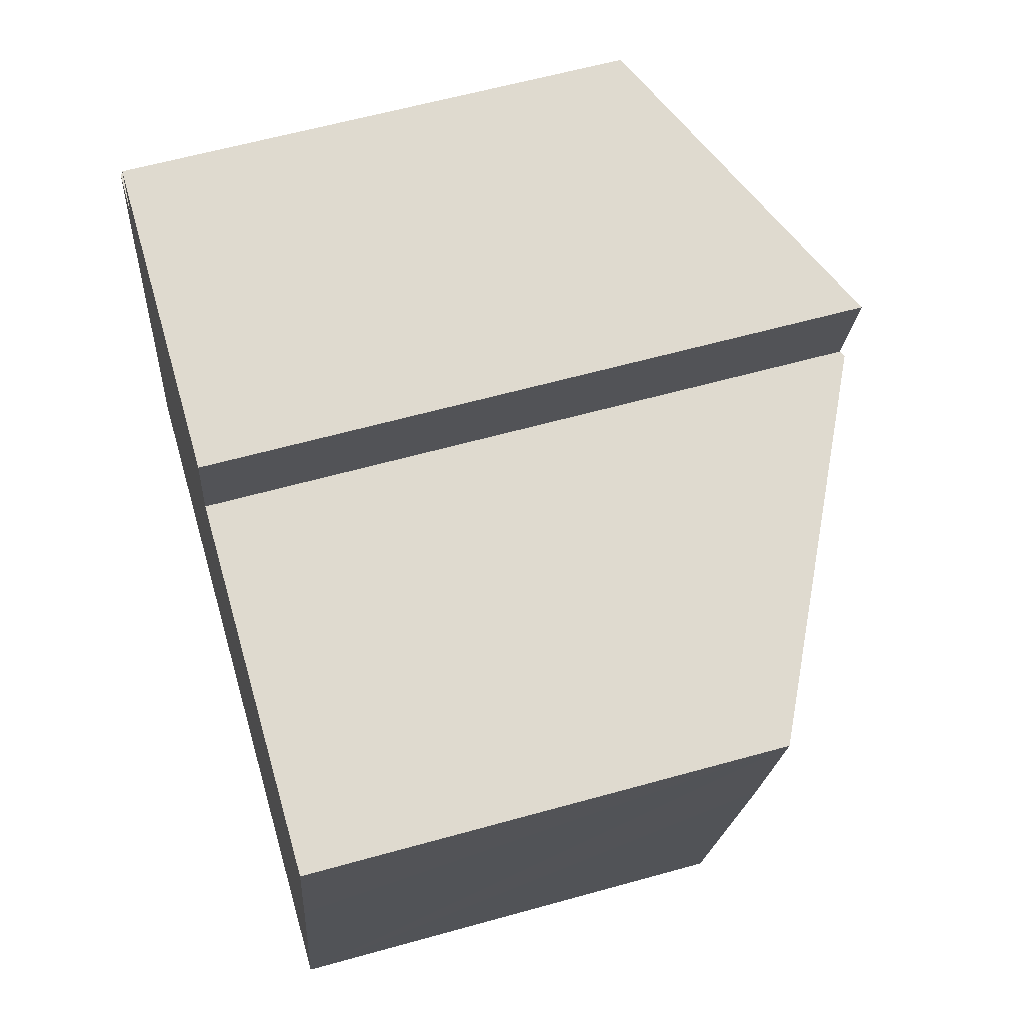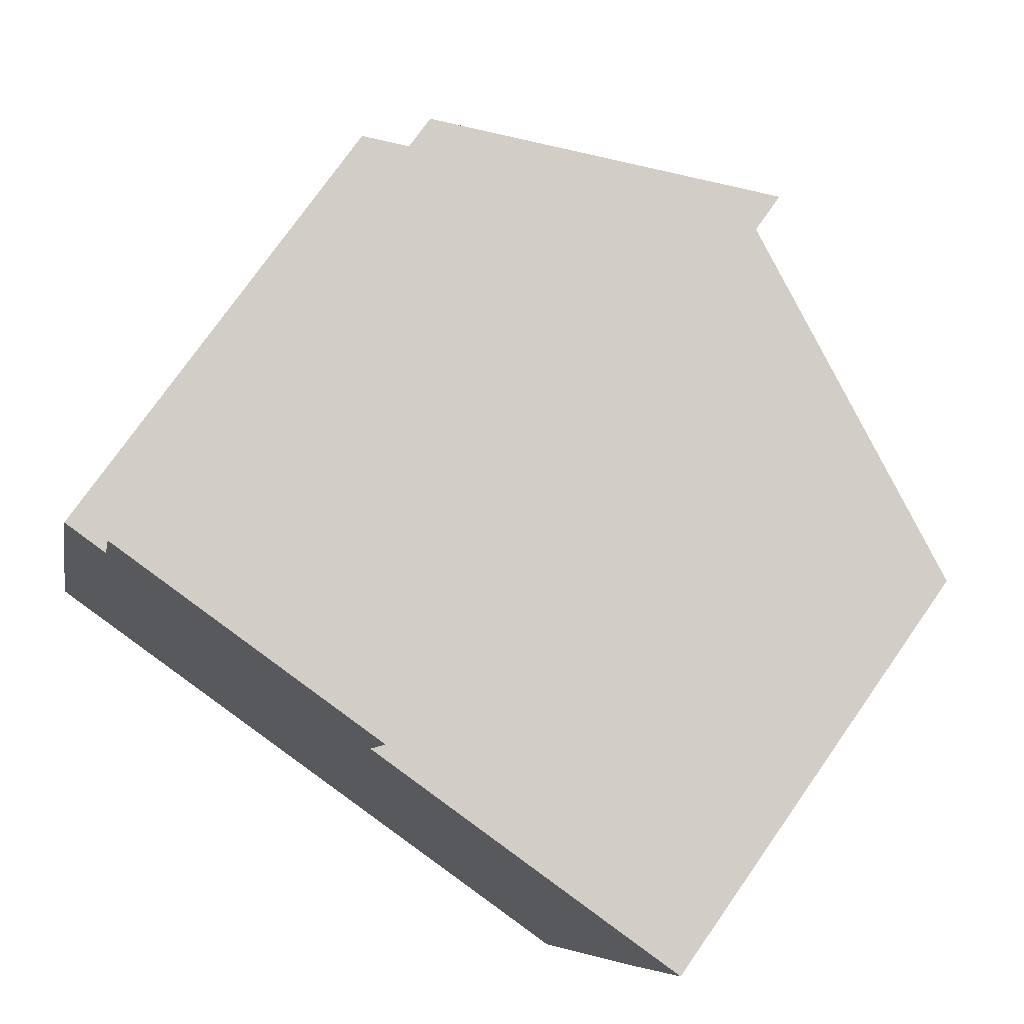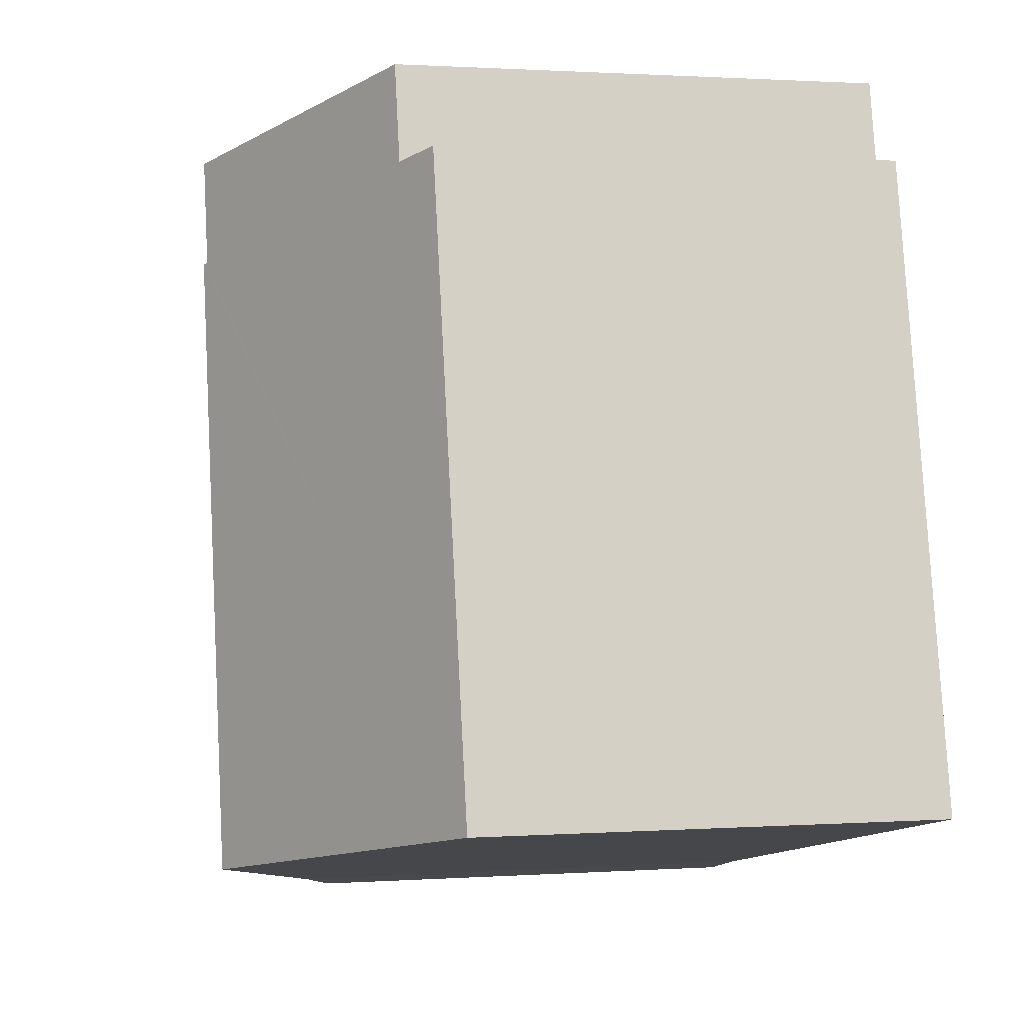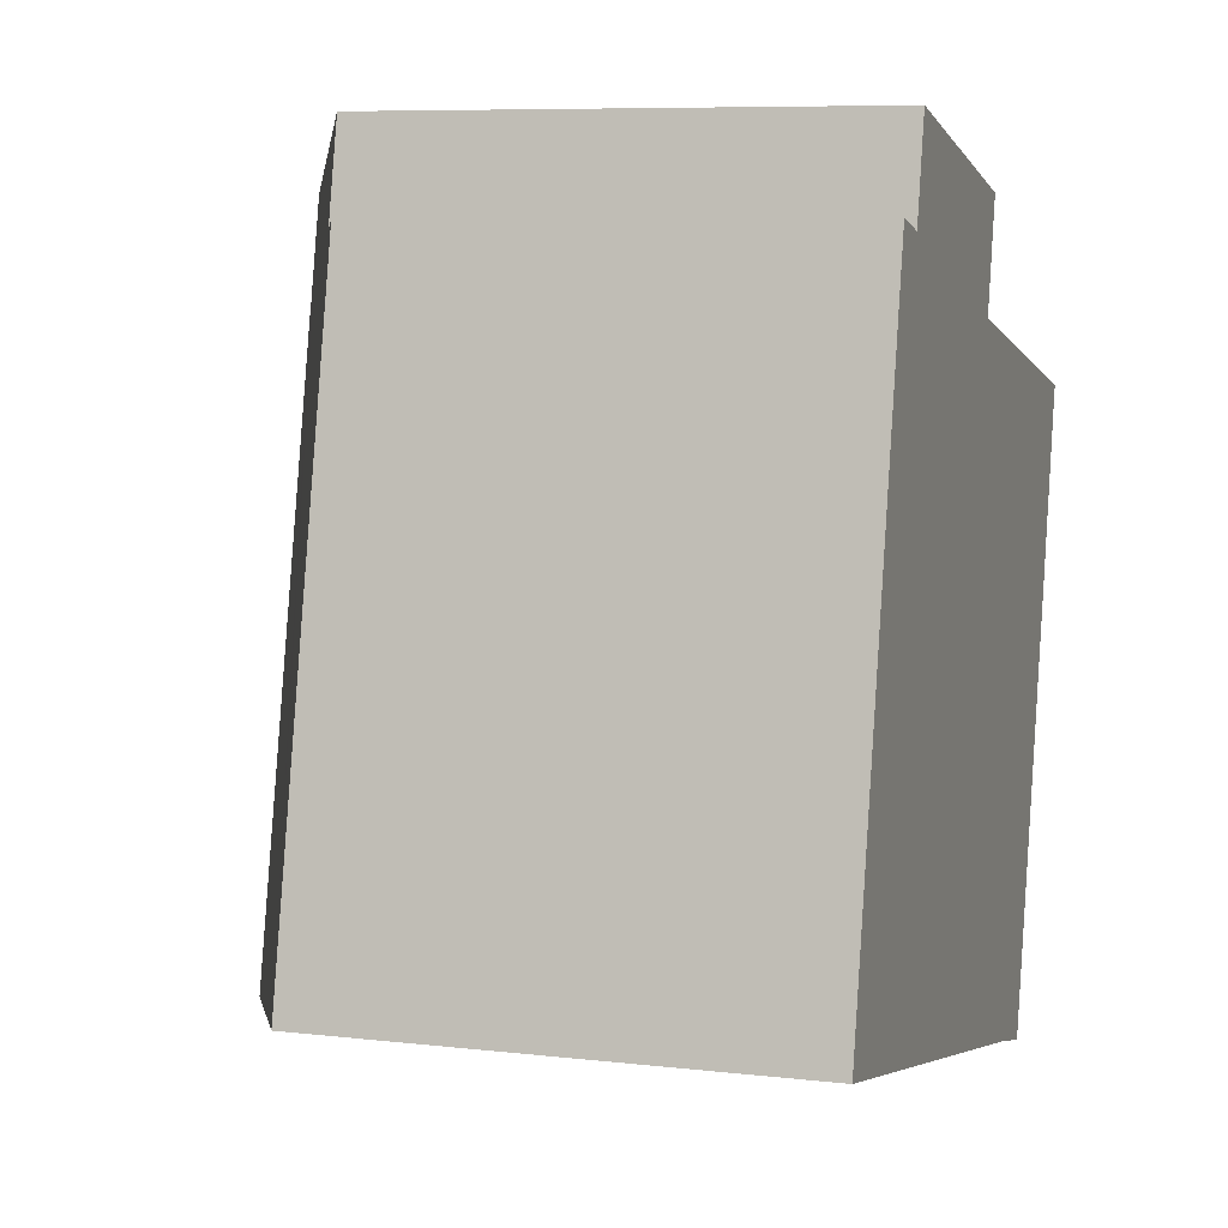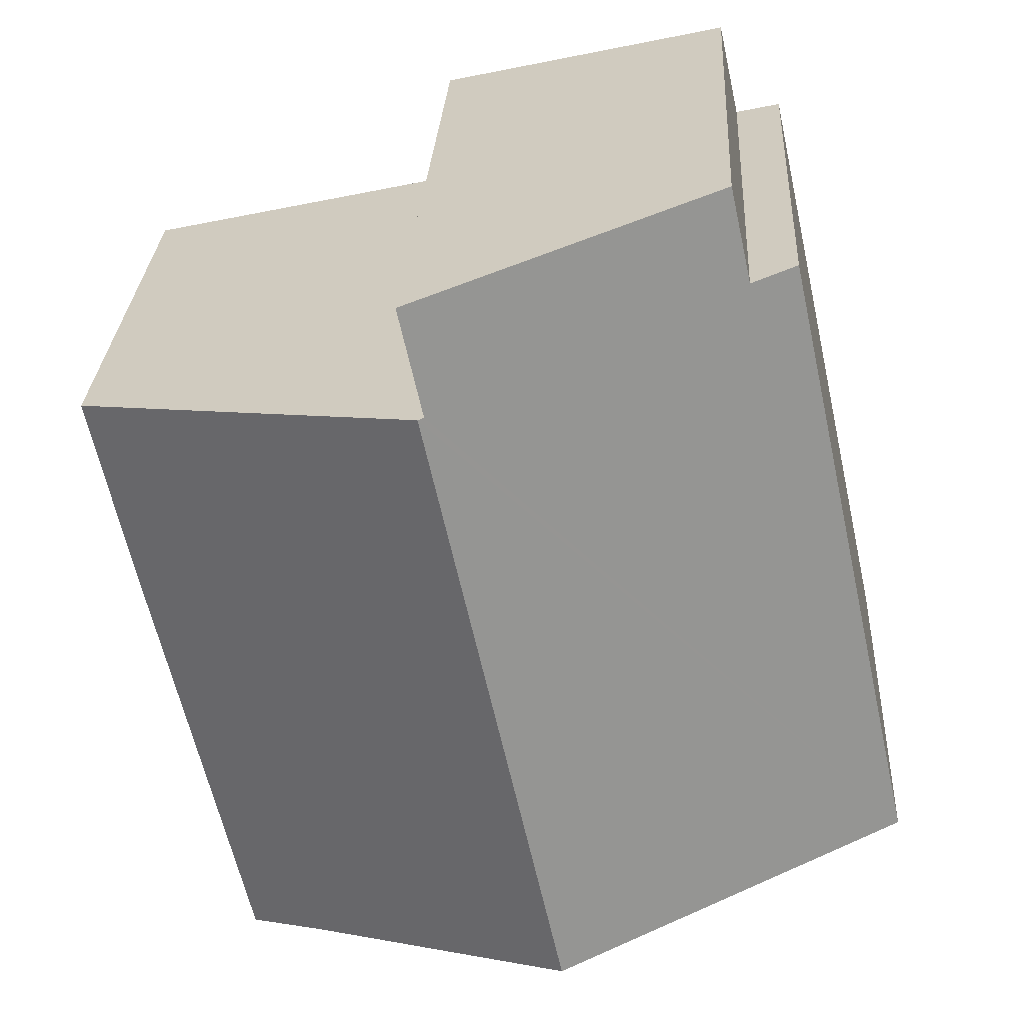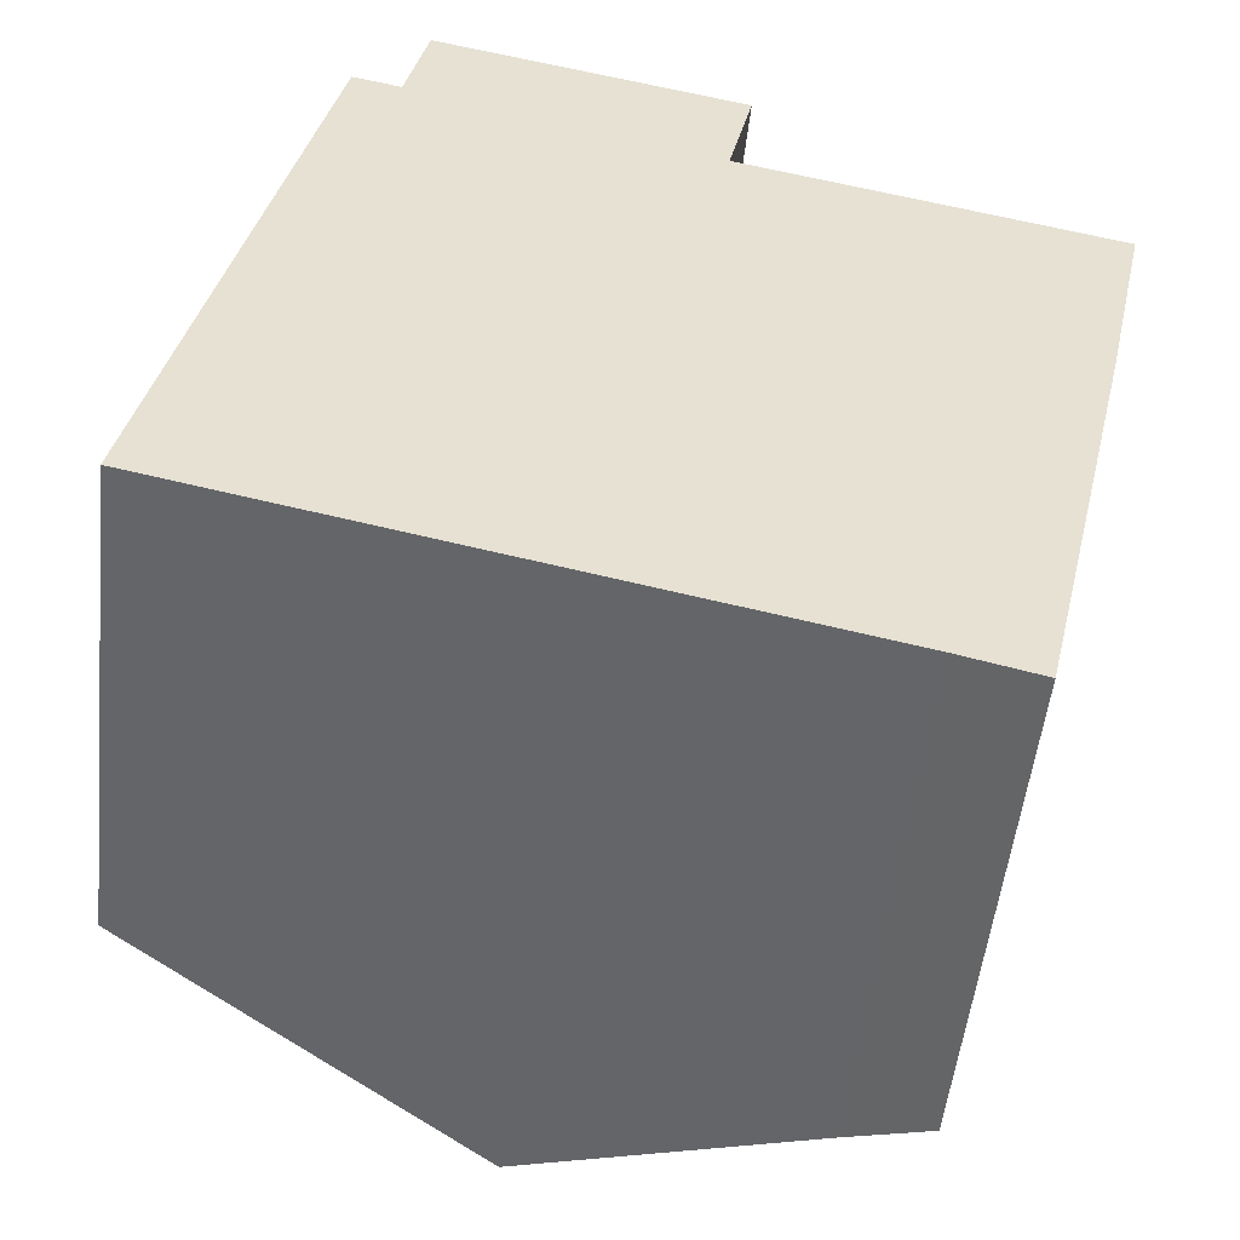
<metadata>
{"format":"obj","ext":"obj","renderer":"f3d","projection":"perspective","resolution":1024,"background":"white","views":[{"elev":59.6,"azim":73.9,"up":"+Z"},{"elev":75.3,"azim":35.0,"up":"+Z"},{"elev":1.1,"azim":-104.3,"up":"+Z"},{"elev":7.8,"azim":-72.1,"up":"+Z"},{"elev":28.1,"azim":-176.9,"up":"+Z"},{"elev":-52.1,"azim":-6.3,"up":"+Z"}]}
</metadata>
<code>
v  0 7.936 4.859e-16
v  8.259 10.86 9.245
v  5.939 10.86 -1.306
v  8.16 10.81 9.267
v  8.561 10.81 11.09
v  3.147 8.322 10.57
v  2.362 7.936 10.74
v  3.506 8.322 12.2
v  11.76 7.989 -2.626
v  14.2 7.937 7.94
v  13.46 7.937 4.597
v  10.44 8.643 -2.296
v  10.44 1.406e-16 -2.296
v  11.76 1.608e-16 -2.626
v  0 0 0
v  5.939 7.997e-17 -1.306
v  2.362 -6.576e-16 10.74
v  3.147 -6.47e-16 10.57
v  3.506 -7.47e-16 12.2
v  8.561 -6.79e-16 11.09
v  8.16 -5.674e-16 9.267
v  14.2 -4.862e-16 7.94
v  8.259 -5.661e-16 9.245
v  13.46 -2.815e-16 4.597
g defaultobject
f 1 2 3
f 2 1 4
f 4 1 5
f 5 1 6
f 6 1 7
f 8 5 6
f 9 10 11
f 10 9 2
f 2 9 12
f 2 12 3
f 9 13 12
f 13 9 14
f 13 3 12
f 3 13 1
f 1 13 15
f 15 13 16
f 15 7 1
f 7 15 17
f 18 8 6
f 8 18 19
f 7 18 6
f 18 7 17
f 8 20 5
f 20 8 19
f 4 10 2
f 10 4 21
f 10 21 22
f 22 21 23
f 20 4 5
f 4 20 21
f 11 14 9
f 14 11 10
f 14 10 24
f 24 10 22
f 15 18 17
f 18 15 20
f 20 15 21
f 21 15 23
f 23 15 22
f 22 15 16
f 22 16 24
f 24 16 13
f 24 13 14
f 20 19 18

</code>
